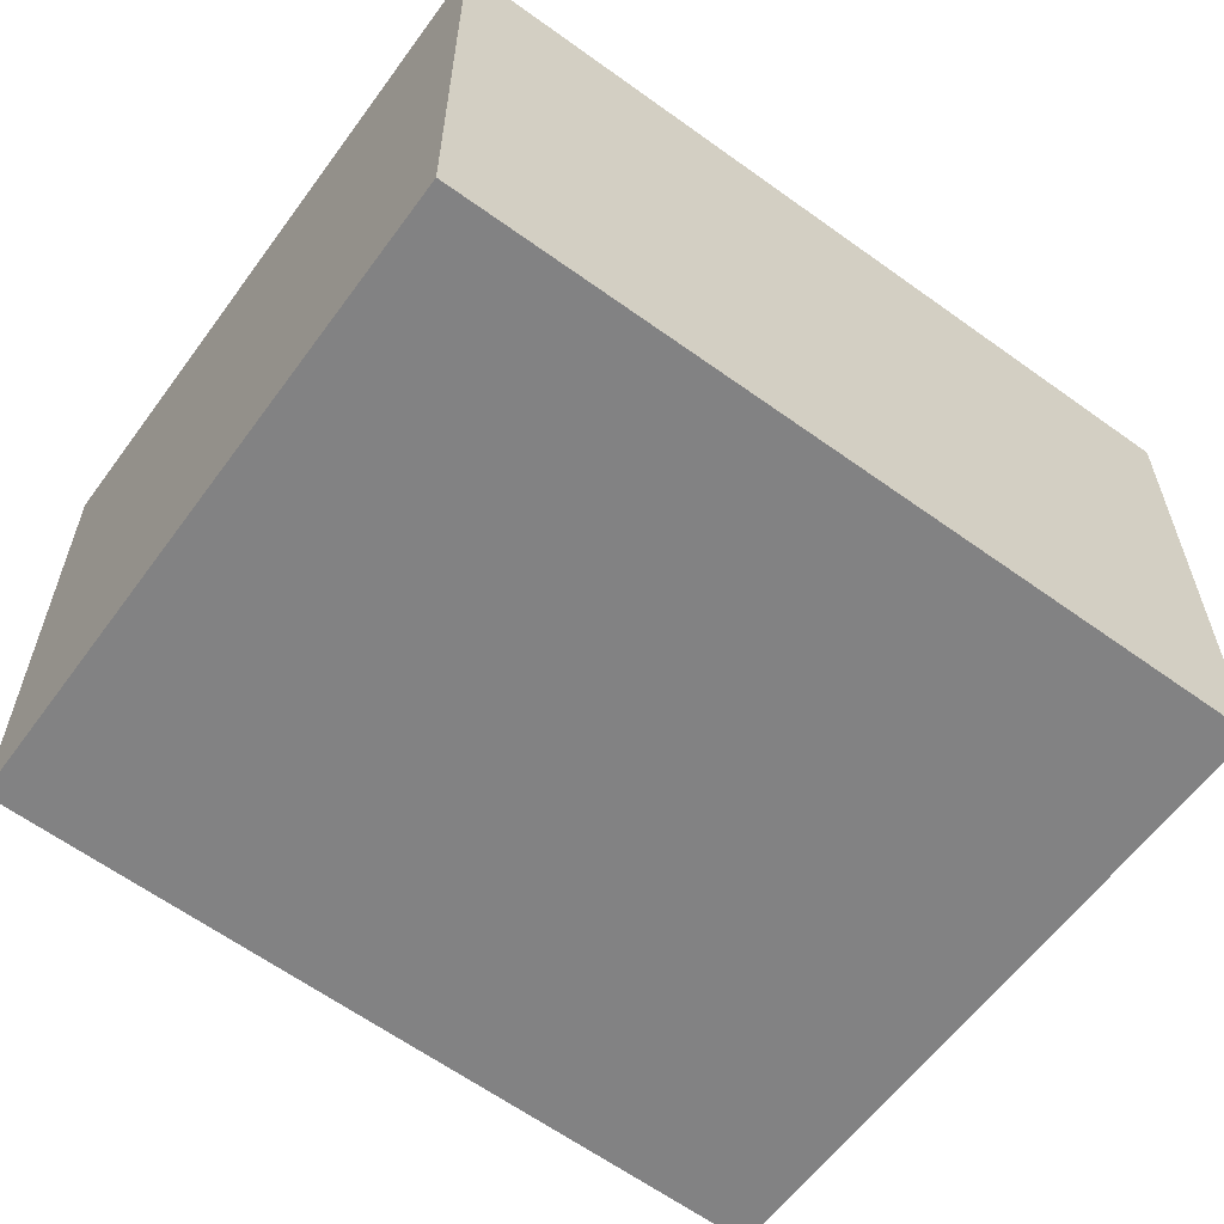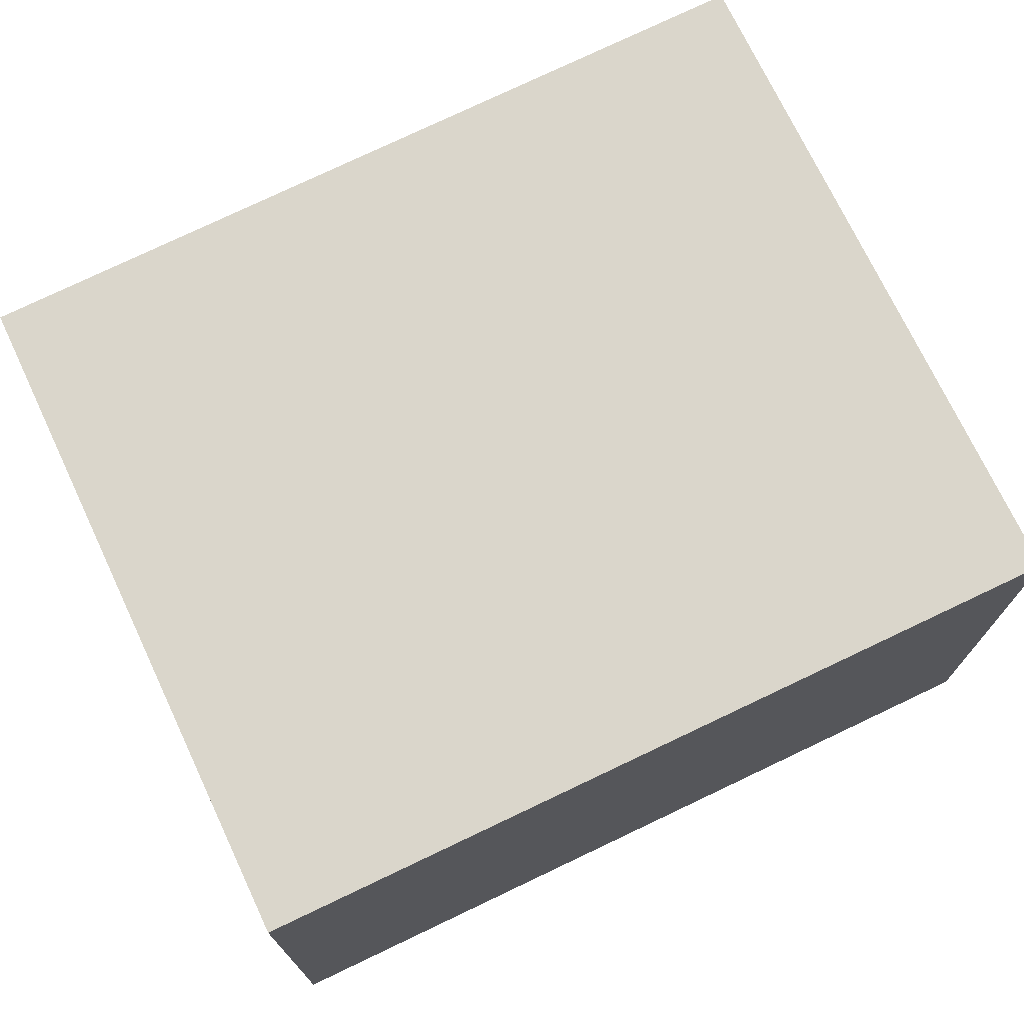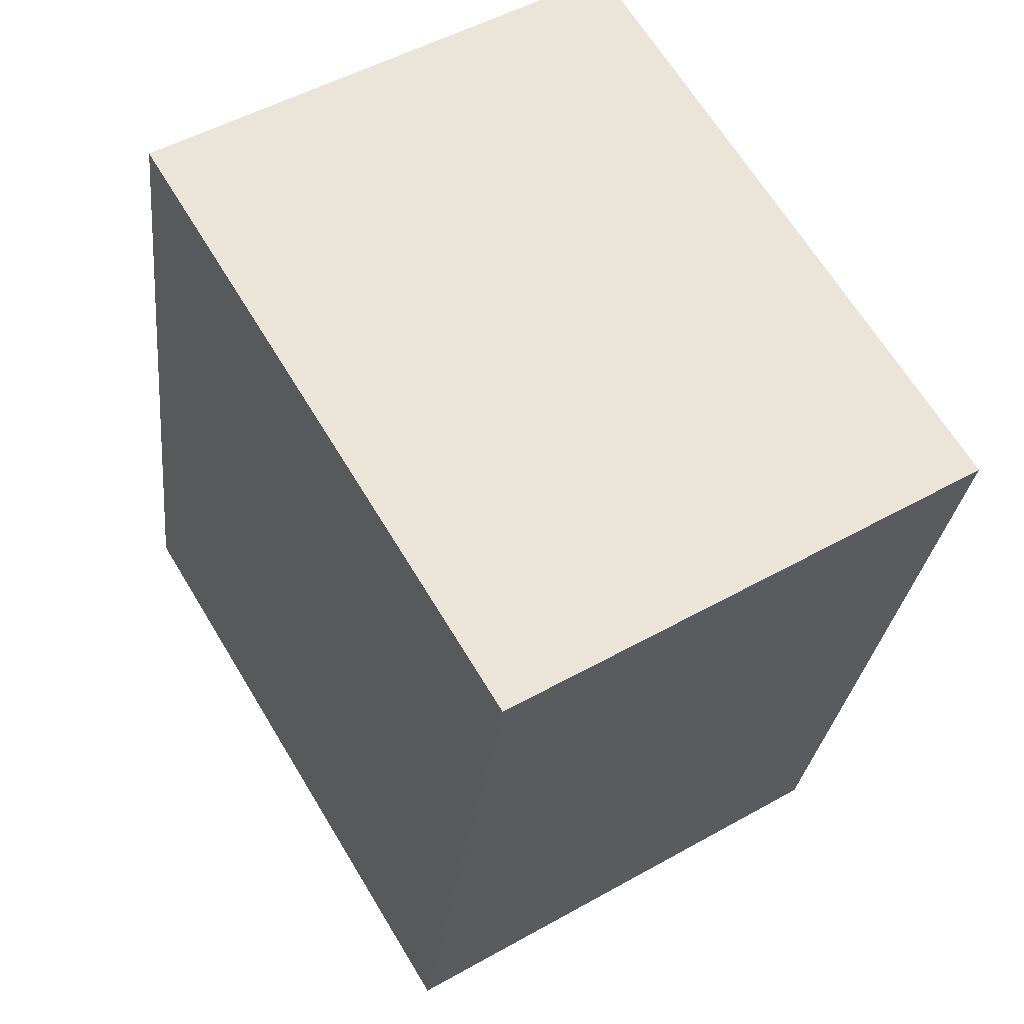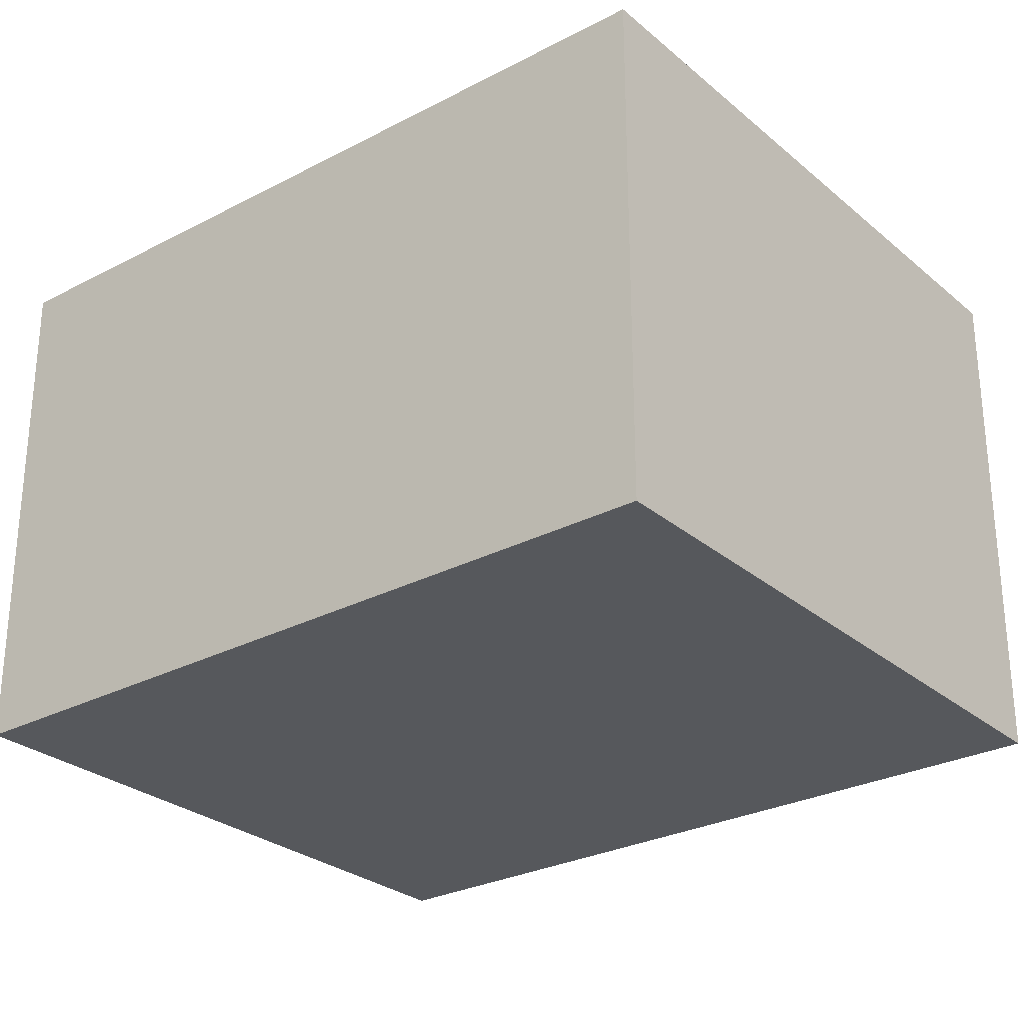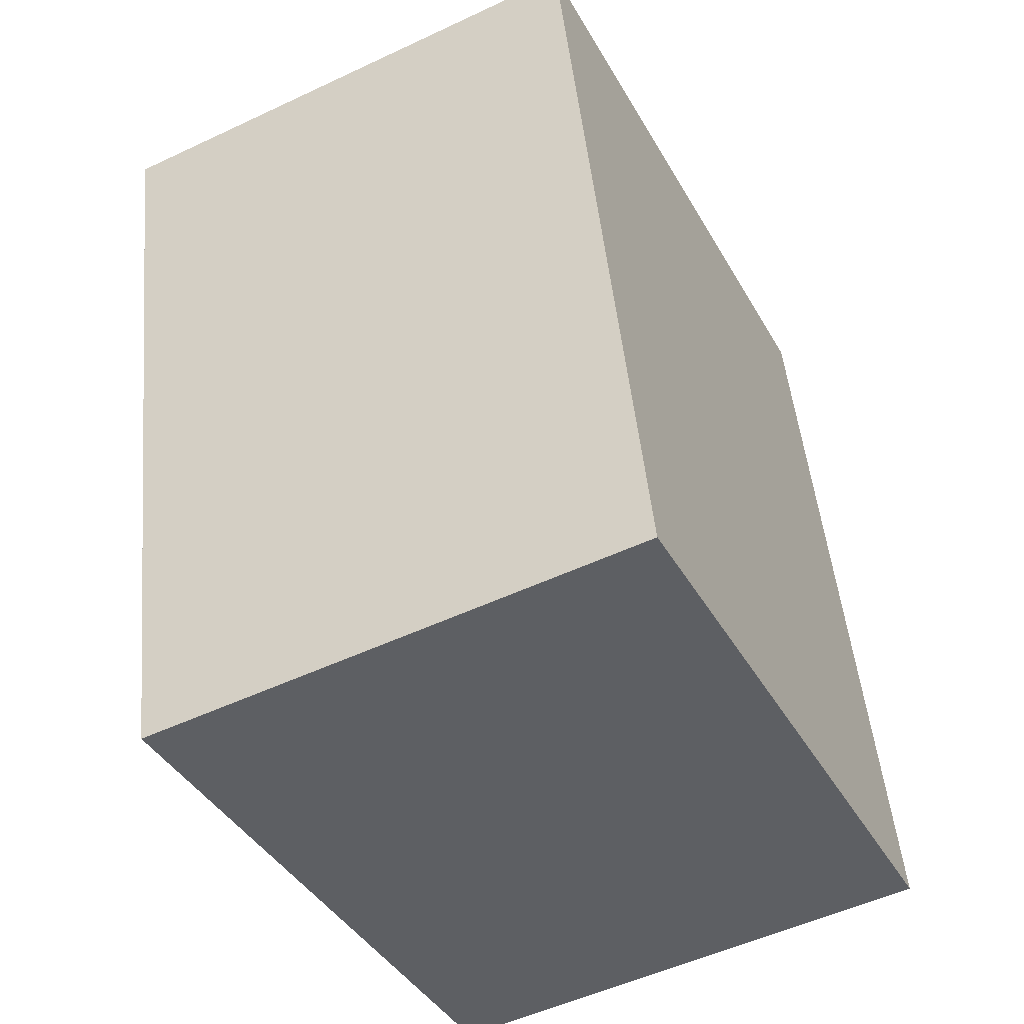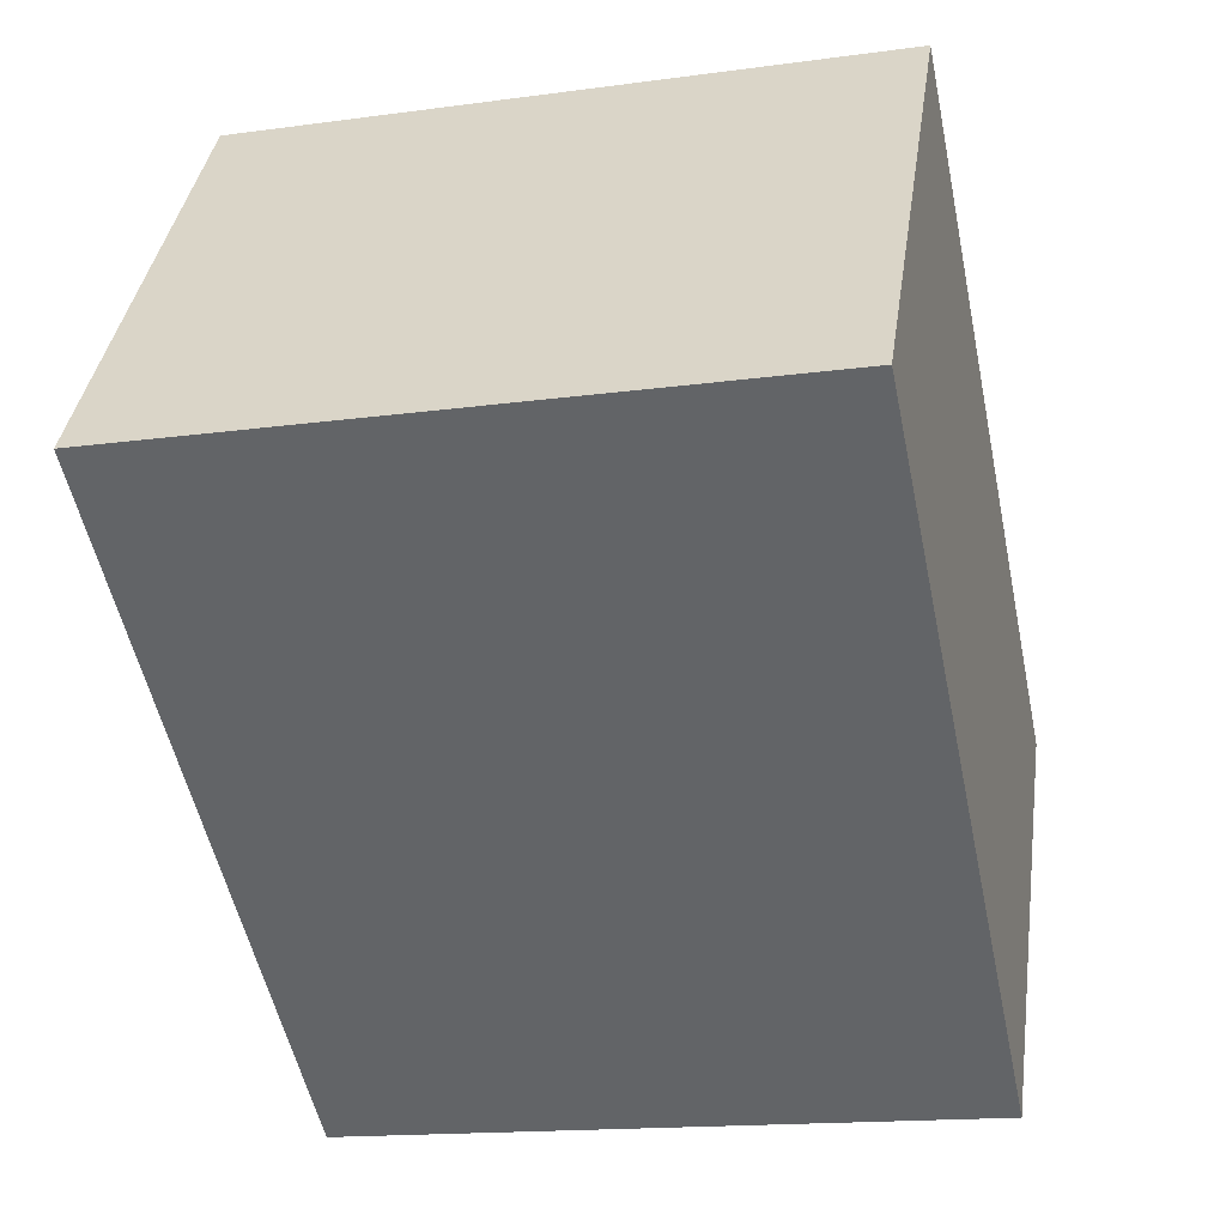
<metadata>
{"format":"obj","ext":"obj","renderer":"f3d","projection":"perspective","resolution":1024,"background":"white","views":[{"elev":-60.9,"azim":-114.6,"up":"+Y"},{"elev":73.8,"azim":-103.7,"up":"+Y"},{"elev":50.6,"azim":58.4,"up":"+Z"},{"elev":-28.1,"azim":-39.6,"up":"+Y"},{"elev":-52.0,"azim":117.0,"up":"+Z"},{"elev":37.8,"azim":-171.8,"up":"+Z"}]}
</metadata>
<code>
v  2.829 2.283 -0.568
v  0.719 2.283 3.44
v  3.576 2.283 2.833
v  0 2.283 1.398e-16
v  3.576 -1.735e-16 2.833
v  2.829 3.478e-17 -0.568
v  0 0 0
v  0.719 -2.106e-16 3.44
g defaultobject
f 1 2 3
f 2 1 4
f 5 1 3
f 1 5 6
f 6 4 1
f 4 6 7
f 7 2 4
f 2 7 8
f 8 3 2
f 3 8 5
f 8 6 5
f 6 8 7

</code>
